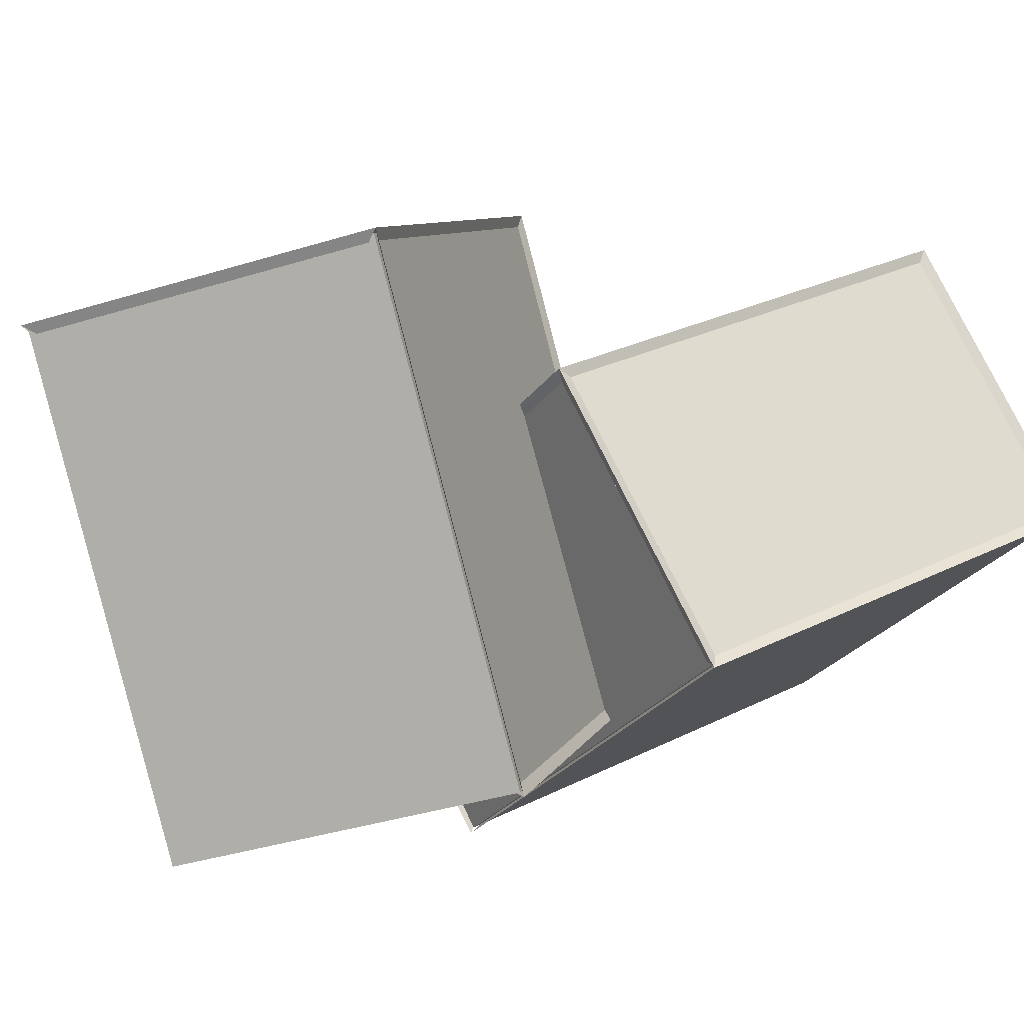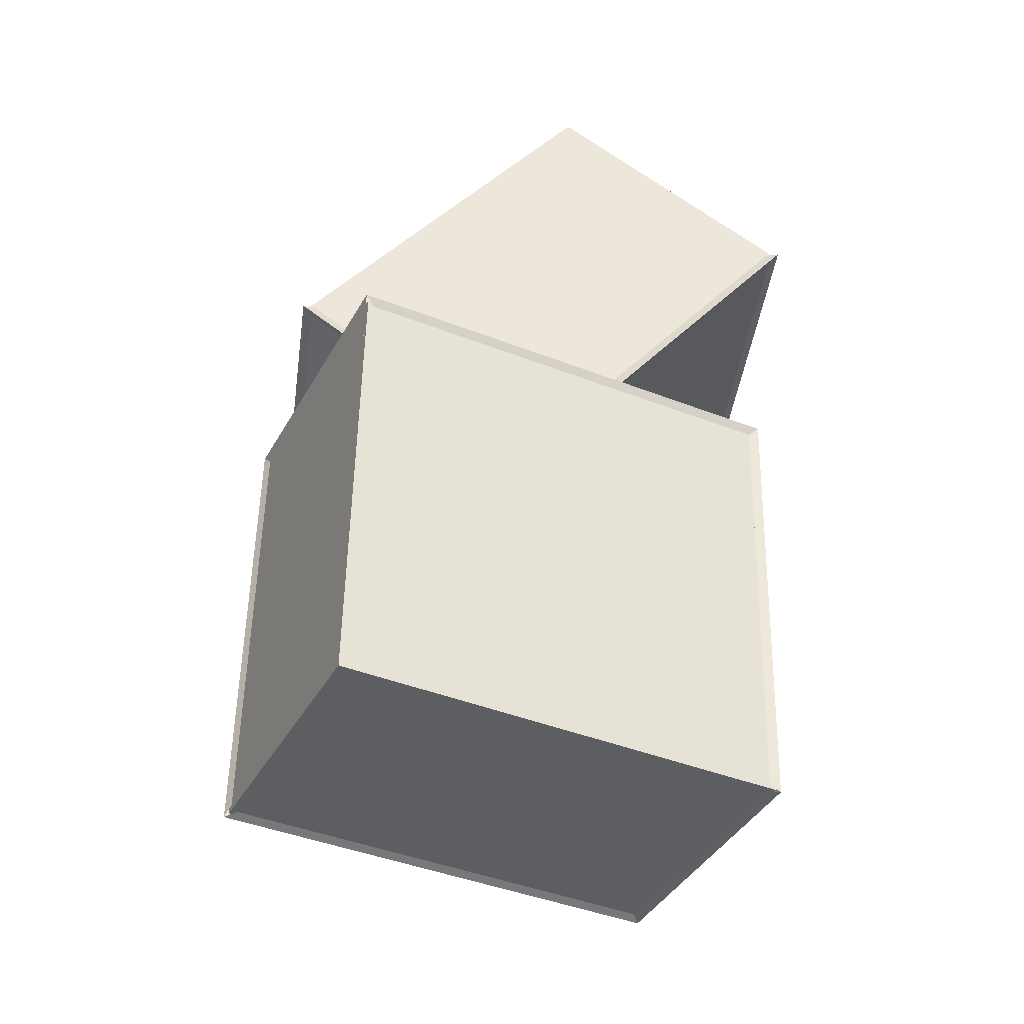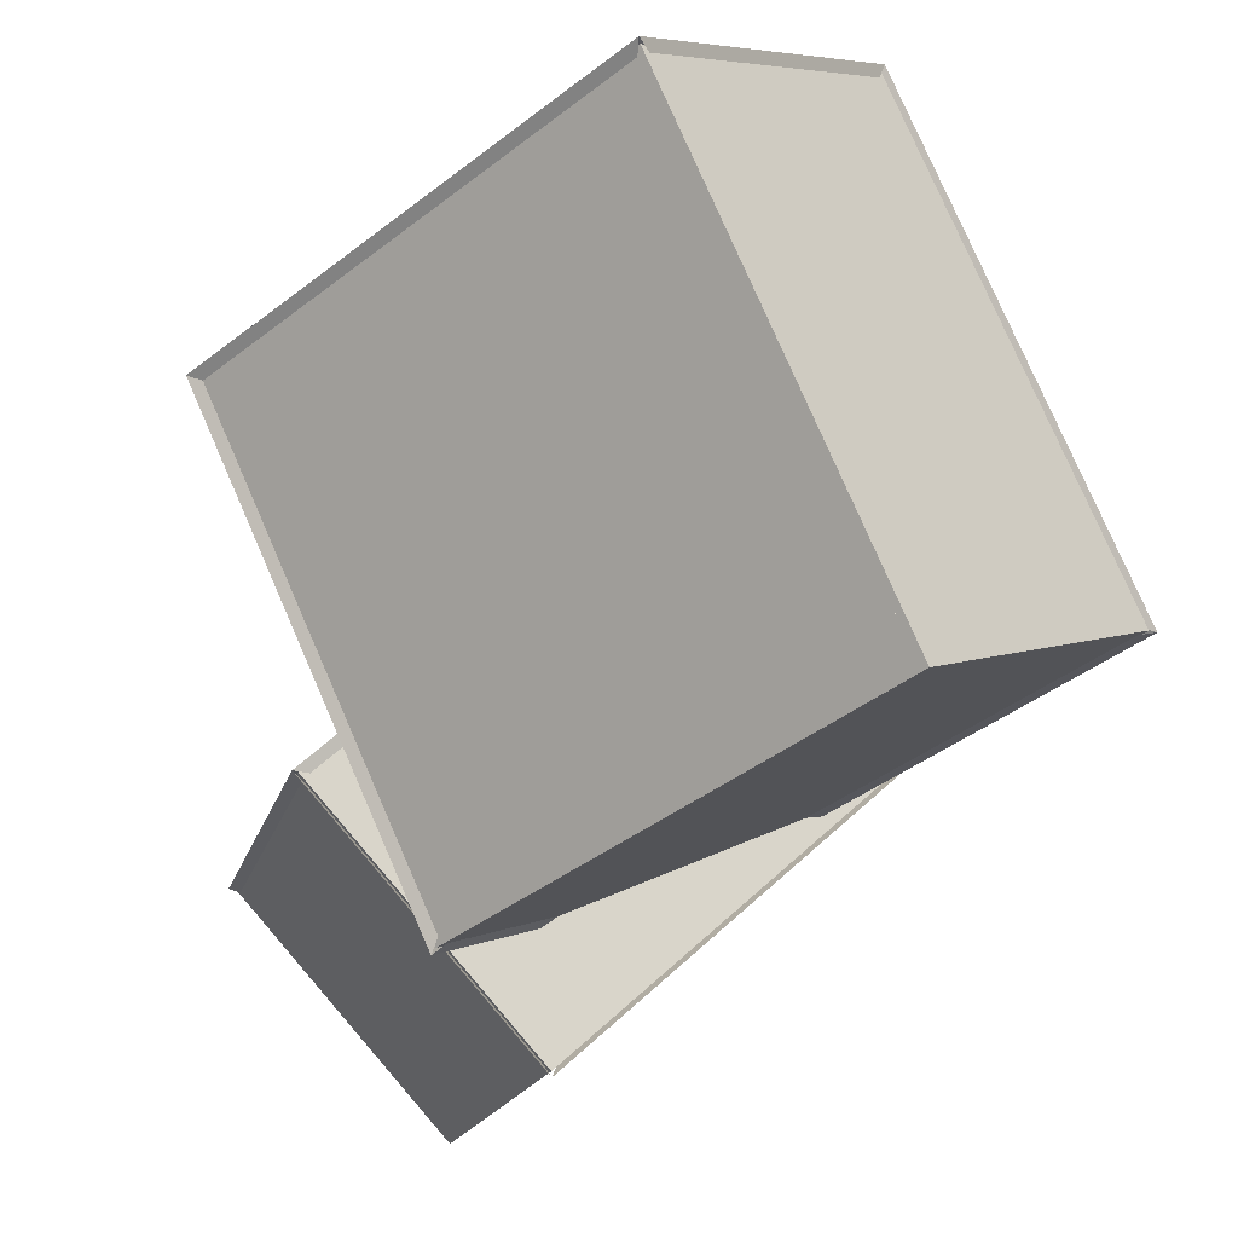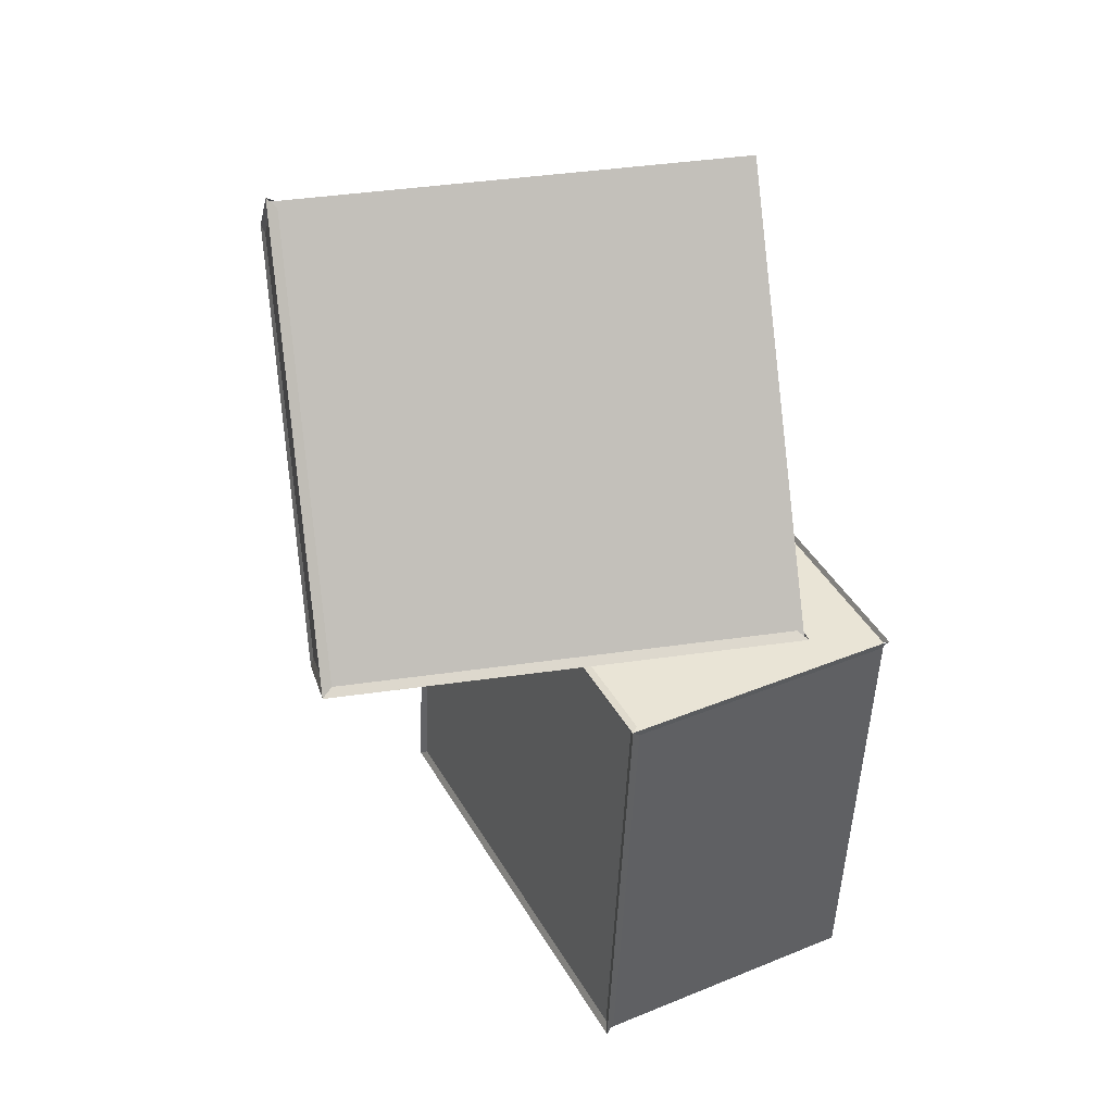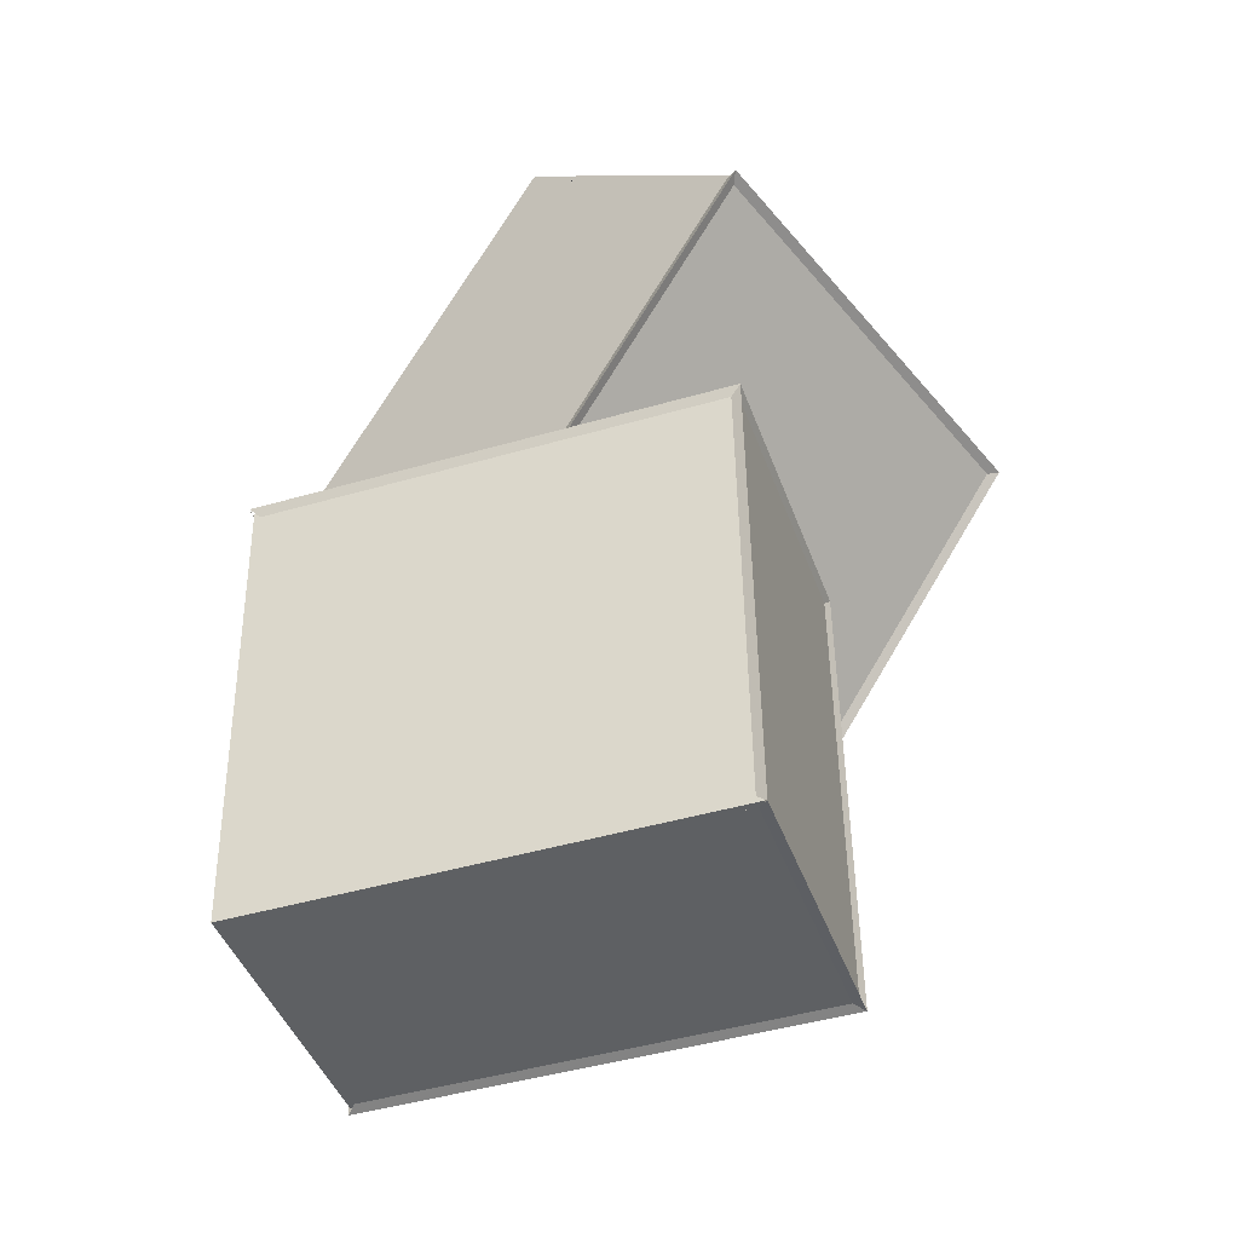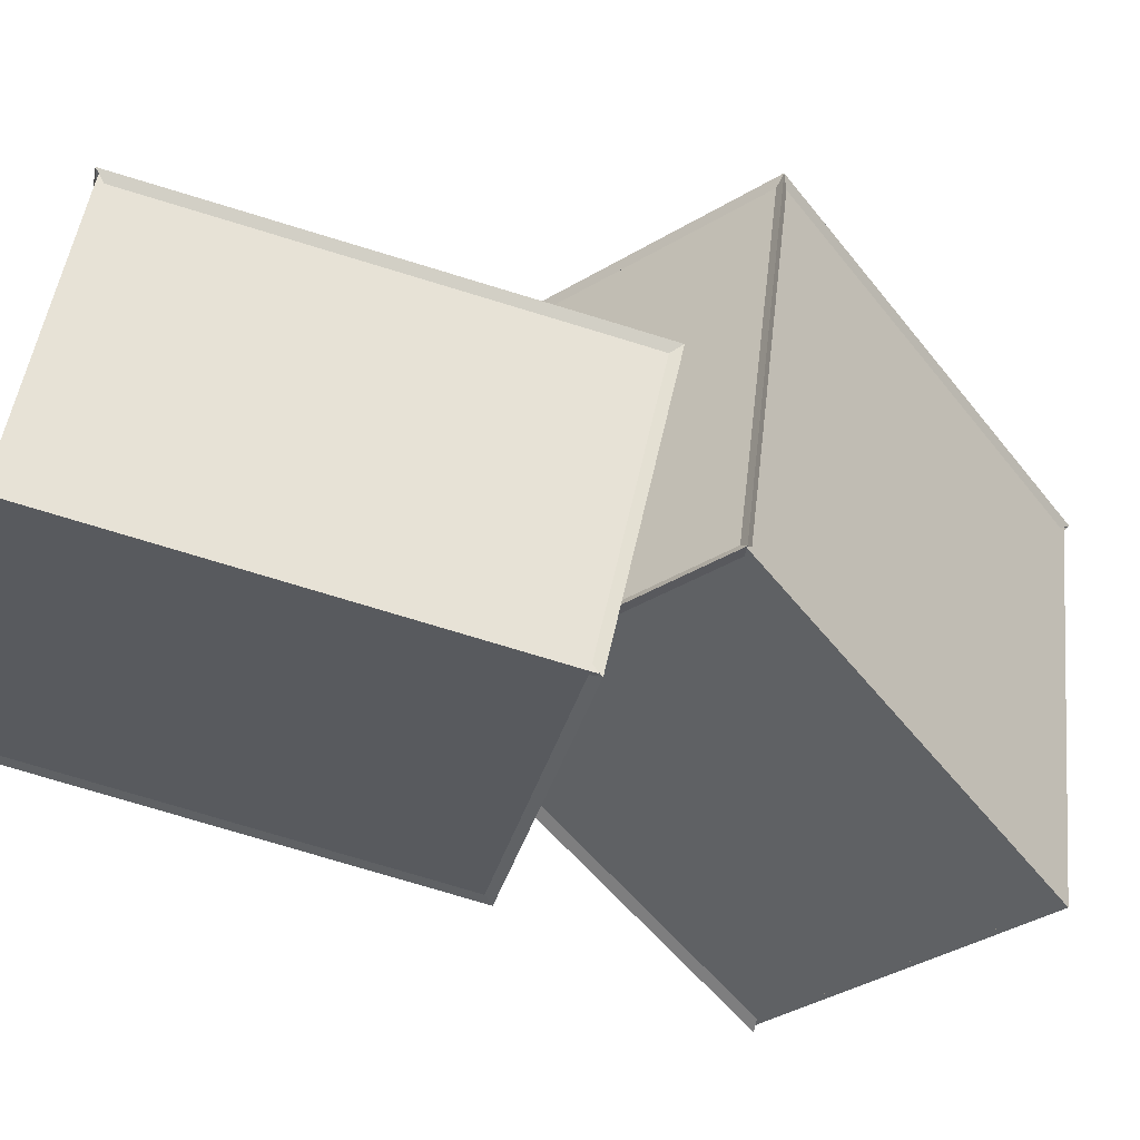
<metadata>
{"format":"obj","ext":"obj","renderer":"f3d","projection":"perspective","resolution":1024,"background":"white","views":[{"elev":22.5,"azim":-128.0,"up":"+Z"},{"elev":-41.2,"azim":-163.7,"up":"+Y"},{"elev":-17.5,"azim":169.7,"up":"+Z"},{"elev":43.0,"azim":104.1,"up":"+Y"},{"elev":-45.2,"azim":-119.4,"up":"+Y"},{"elev":-70.1,"azim":75.0,"up":"+Z"}]}
</metadata>
<code>
o right_wrist.002
v -19.82 -42.38 -15.42
v -20.04 -42.96 -15.77
v -21.12 -61.05 6.824
v -21.14 -61.44 7.421
v -21.91 -35.05 5.947
v -21.95 -34.62 6.515
v -1.792 -61.05 -10.58
v -1.197 -61.44 -10.53
v -2.582 -35.05 -11.46
v -2.012 -34.62 -11.44
v -13.37 -35.78 -23.44
v -13.36 -35.39 -24.04
v -12.58 -61.78 -22.56
v -32.7 -35.78 -6.039
v -33.3 -35.39 -6.083
v -31.91 -61.78 -5.162
v -32.48 -62.21 -5.178
v -35.27 -21.45 -7.343
v -35.96 -21.39 -7.485
v -20.1 -41.53 -13.99
v -20.32 -42.11 -14.35
v -24.73 -21.38 16.46
v -25.1 -21.32 17.07
v -9.571 -41.46 9.807
v -9.455 -42.04 10.21
v 2.6 -30.48 4.388
v 3.299 -30.53 4.53
v -12.56 -10.4 11.04
v -12.34 -9.814 11.39
v -7.933 -30.55 -19.41
v -7.569 -30.61 -20.03
v -23.09 -10.47 -12.76
v -20.39 -42.62 -15.39
v -20.04 -42.9 -15.16
v -19.99 -42.39 -15.18
v -13.12 -35.92 -23.46
v -2.525 -35.21 -11.7
v -1.745 -60.9 -10.83
v -12.33 -61.62 -22.59
v -1.771 -60.89 -10.33
v -2.552 -35.19 -11.2
v -21.65 -35.19 6.004
v -20.87 -60.89 6.871
v -21.38 -60.9 6.845
v -22.16 -35.21 5.978
v -32.75 -35.92 -5.784
v -31.97 -61.62 -4.917
v -1.999 -61.26 -10.58
v -21.1 -61.26 6.618
v -31.69 -61.98 -5.144
v -12.59 -61.98 -22.34
v -21.9 -34.85 5.726
v -2.802 -34.85 -11.47
v -32.49 -35.57 -6.035
v -31.94 -61.64 -5.421
v -32.72 -35.94 -6.288
v -13.62 -35.94 -23.49
v -12.84 -61.64 -22.62
v -24.81 -21.12 16.32
v -12.85 -10.33 11
v -9.866 -41.48 9.772
v -24.85 -21.63 16.35
v -35.26 -21.7 -7.179
v -20.28 -41.55 -13.75
v -35.15 -21.47 -7.618
v -23.2 -10.68 -12.94
v -8.211 -30.53 -19.52
v -20.17 -41.32 -14.19
v -7.815 -30.3 -19.3
v -22.8 -10.45 -12.73
v -12.39 -10.38 10.8
v 2.596 -30.23 4.223
v -19.82 -41.6 -13.96
v -7.858 -30.8 -19.28
v 2.553 -30.74 4.244
v -9.406 -41.53 9.569
v -9.469 -41.25 9.987
v 2.489 -30.46 4.663
v -12.5 -10.61 11.24
v -24.45 -21.4 16.56
v -19.93 -42.67 -15.59
v -21.13 -61.24 7.122
v -21.93 -34.83 6.231
v -1.495 -61.24 -10.56
v -2.297 -34.83 -11.45
v -13.37 -35.58 -23.74
v -12.56 -62 -22.85
v -33 -35.58 -6.061
v -32.2 -62 -5.17
v -35.61 -21.42 -7.414
v -20.21 -41.82 -14.17
v -24.91 -21.35 16.76
v -9.513 -41.75 10.01
v 2.949 -30.51 4.459
v -12.45 -10.11 11.22
v -7.751 -30.58 -19.72
v -23.15 -10.18 -12.96
v -17.54 -50.82 1.55
v -12.87 -26.69 4.73
v -10.39 -26.64 3.347
v -25.03 -26.81 4.703
v -8.537 -26.65 -1.258
v -8.537 -26.65 1.258
v -10.19 -28.23 3.456
v -9.084 -28.23 1.388
v -11.82 -28.23 4.73
v -24.86 -22.7 3.265
v -26.03 -22.24 1.26
v -24.88 -19.55 3.265
v -26.12 -19.44 1.26
v -13.49 -28.23 -4.703
v -11.47 -29.03 -3.349
v -10.31 -29.49 -1.26
v -12.87 -26.69 -4.73
v -11.82 -28.23 -4.73
v -25.03 -26.81 -4.703
v -10.31 -29.49 1.26
v -11.47 -29.03 3.349
v -10.19 -28.23 -3.456
v -9.084 -28.23 -1.388
v -28.21 -25.55 -1.26
v -27.05 -26.01 -3.265
v -24.86 -22.7 -3.265
v -22.85 -23.5 -4.703
v -13.49 -28.23 4.703
v -26.03 -22.24 -1.26
v -26.12 -19.44 -1.26
v -24.88 -19.55 -3.265
v -22.72 -19.73 -4.703
v -26.49 -16.68 -3.265
v -24.33 -16.86 -4.703
v -10.39 -26.64 -3.347
v -22.72 -19.73 4.703
v -22.85 -23.5 4.703
v -26.41 -19.44 -1e-06
v -26.31 -22.24 -2e-06
v -9.896 -25.97 3.992
v -12.77 -26.64 5.78
v -7.826 -25.91 -1.512
v -7.826 -25.91 1.512
v -8.755 -29.23 1.478
v -9.923 -29.22 3.702
v -11.78 -28.81 5.61
v -26.96 -21.98 1.675
v -25.56 -22.49 4.029
v -27.07 -19.72 1.647
v -25.61 -19.75 3.993
v -13.36 -28.38 -5.741
v -10.88 -29.6 -4.008
v -9.466 -30.07 -1.508
v -12.77 -26.64 -5.78
v -11.78 -28.81 -5.61
v -25.29 -26.64 -5.712
v -9.466 -30.07 1.508
v -10.88 -29.6 4.008
v -8.755 -29.23 -1.478
v -9.923 -29.22 -3.702
v -27.69 -25.6 -3.995
v -29.04 -25.02 -1.641
v -23.09 -23.42 -5.728
v -25.56 -22.49 -4.029
v -13.36 -28.38 5.741
v -26.96 -21.98 -1.675
v -25.61 -19.75 -3.993
v -27.07 -19.72 -1.647
v -22.98 -19.78 -5.725
v -24.6 -17.05 -5.706
v -27.13 -17.22 -3.917
v -9.896 -25.97 -3.992
v -22.98 -19.78 5.725
v -23.09 -23.42 5.728
v -27.42 -19.74 1e-06
v -27.33 -21.94 0
f 36 37 9 11
f 37 36 12 10
f 37 38 7 9
f 38 37 10 8
f 38 39 13 7
f 39 36 11 13
f 40 41 9 7
f 41 40 8 10
f 41 42 5 9
f 42 41 10 6
f 42 43 3 5
f 43 42 6 4
f 43 40 7 3
f 40 43 4 8
f 44 45 5 3
f 45 44 4 6
f 45 46 14 5
f 46 45 6 15
f 46 47 16 14
f 47 46 15 17
f 47 44 3 16
f 44 47 17 4
f 48 49 3 7
f 49 48 8 4
f 49 50 16 3
f 50 49 4 17
f 50 51 13 16
f 51 48 7 13
f 52 53 9 5
f 53 52 6 10
f 54 52 5 14
f 52 54 15 6
f 55 56 14 16
f 56 55 17 15
f 56 57 11 14
f 57 56 15 12
f 57 58 13 11
f 58 55 16 13
f 59 60 28 22
f 60 59 23 29
f 61 62 22 24
f 62 61 25 23
f 62 63 18 22
f 63 62 23 19
f 63 64 20 18
f 64 63 19 21
f 64 61 24 20
f 61 64 21 25
f 65 66 32 18
f 66 67 30 32
f 67 68 20 30
f 68 67 31 21
f 68 65 18 20
f 65 68 21 19
f 69 70 32 30
f 70 71 28 32
f 71 72 26 28
f 72 71 29 27
f 72 69 30 26
f 69 72 27 31
f 73 74 30 20
f 74 73 21 31
f 74 75 26 30
f 75 74 31 27
f 75 76 24 26
f 76 75 27 25
f 76 73 20 24
f 73 76 25 21
f 77 78 26 24
f 78 77 25 27
f 78 79 28 26
f 79 78 27 29
f 79 80 22 28
f 80 79 29 23
f 80 77 24 22
f 77 80 23 25
f 86 85 84 87
f 84 85 83 82
f 82 83 88 89
f 84 82 89 87
f 83 85 86 88
f 89 88 86 87
f 92 95 97 90
f 93 92 90 91
f 90 97 96 91
f 96 97 95 94
f 91 96 94 93
f 93 94 95 92
f 107 109 110 108
f 114 115 111
f 117 105 104 118
f 113 112 119 120
f 112 115 119
f 116 122 123 124
f 122 121 126 123
f 123 126 127 128
f 124 123 128 129
f 129 128 130 131
f 129 114 124
f 124 114 116
f 133 134 99
f 118 104 106
f 134 133 109 107
f 99 125 106
f 120 105 117 113
f 134 101 99
f 135 136 108 110
f 115 112 111
f 106 125 118
f 127 126 136 135
f 145 144 146 147
f 151 148 152
f 154 155 142 141
f 150 156 157 149
f 149 157 152
f 153 160 161 158
f 158 161 163 159
f 161 164 165 163
f 160 166 164 161
f 166 167 168 164
f 166 160 151
f 160 153 151
f 170 138 171
f 155 143 142
f 171 145 147 170
f 138 143 162
f 156 150 154 141
f 172 146 144 173
f 152 148 149
f 143 155 162
f 165 172 173 163
l 114 132
l 100 103
l 102 103
l 102 132
l 137 138
l 137 140
l 151 169
l 139 140
l 139 169
l 1 33
l 1 34
l 1 35
l 2 33
l 2 34
l 2 35
l 99 100

</code>
